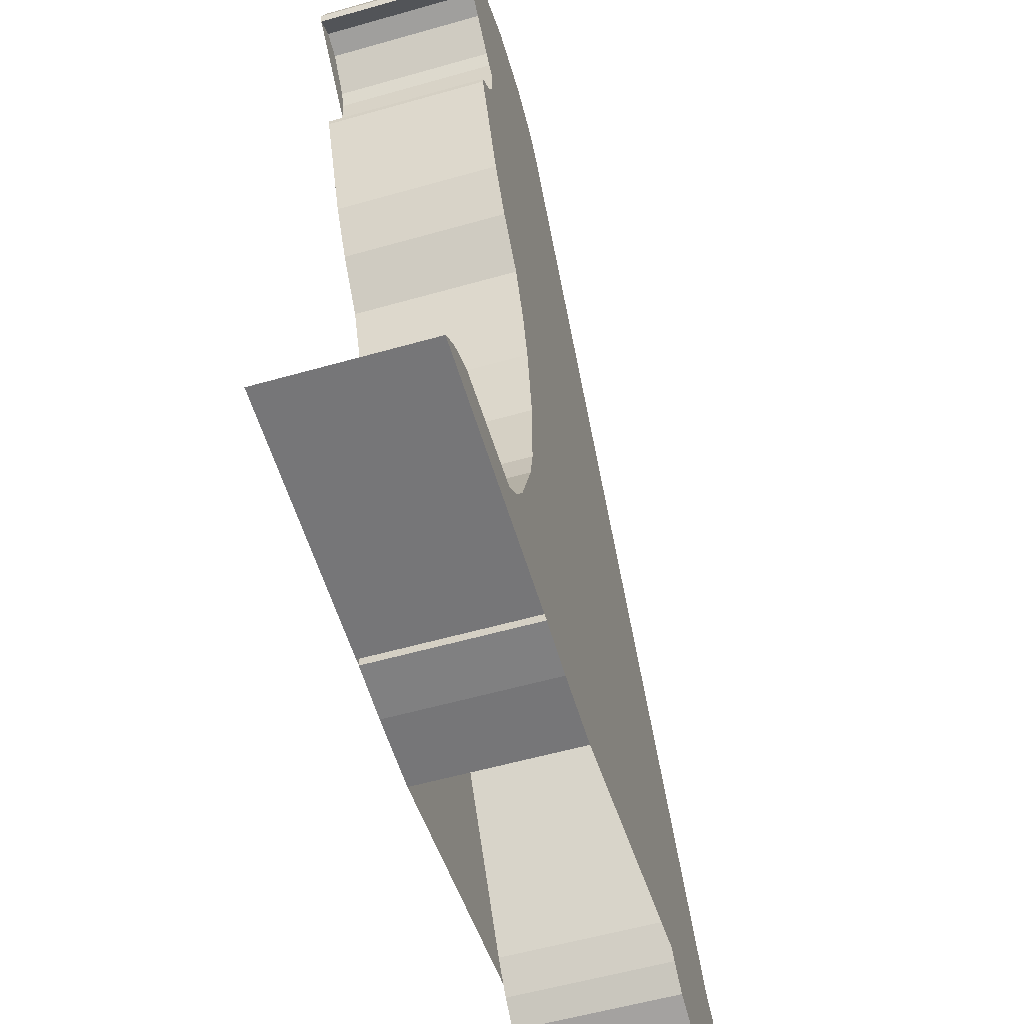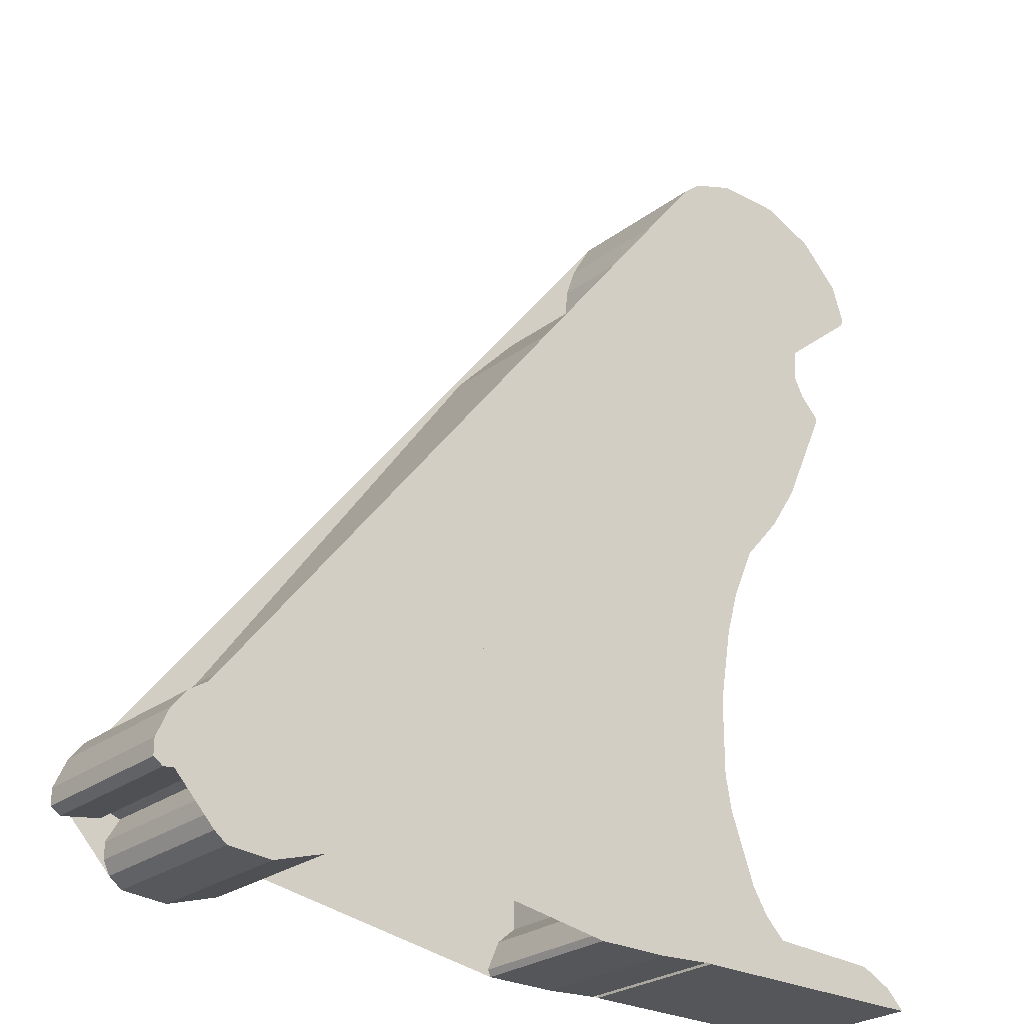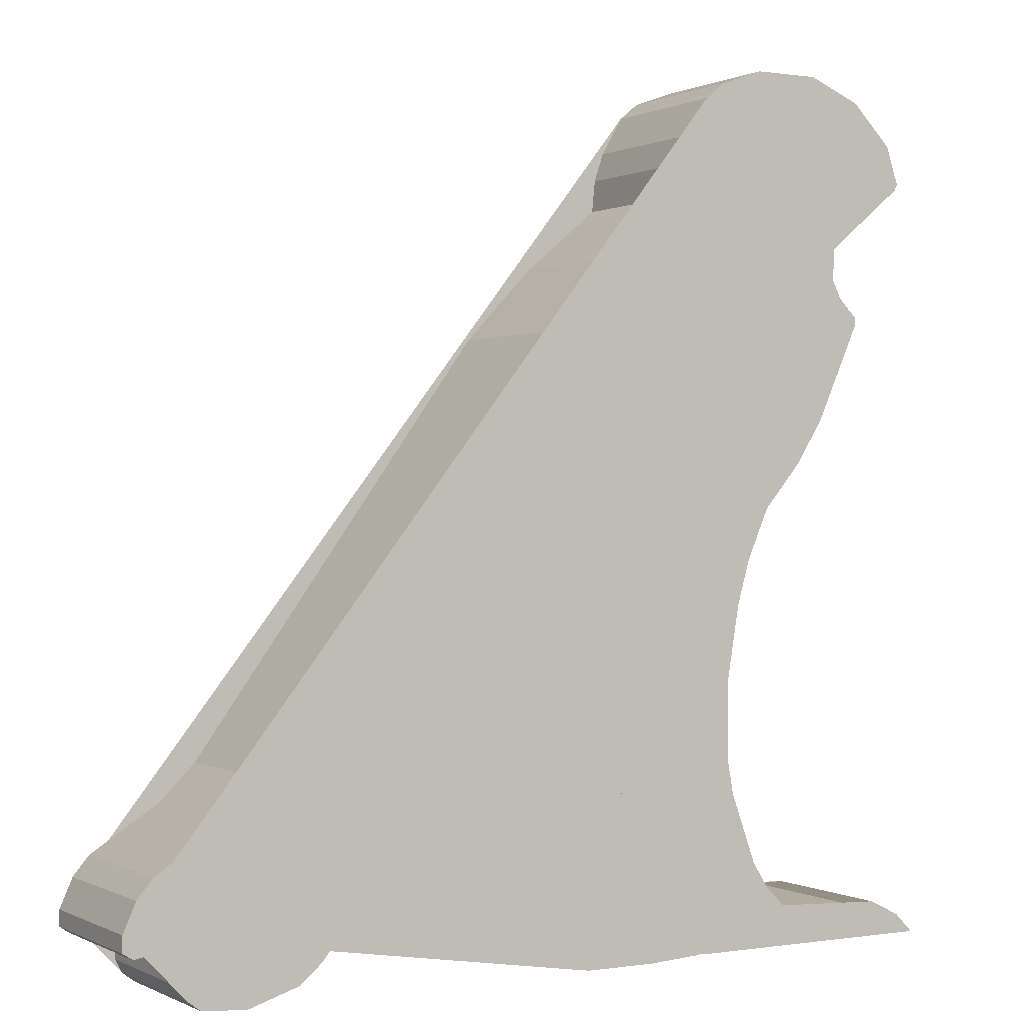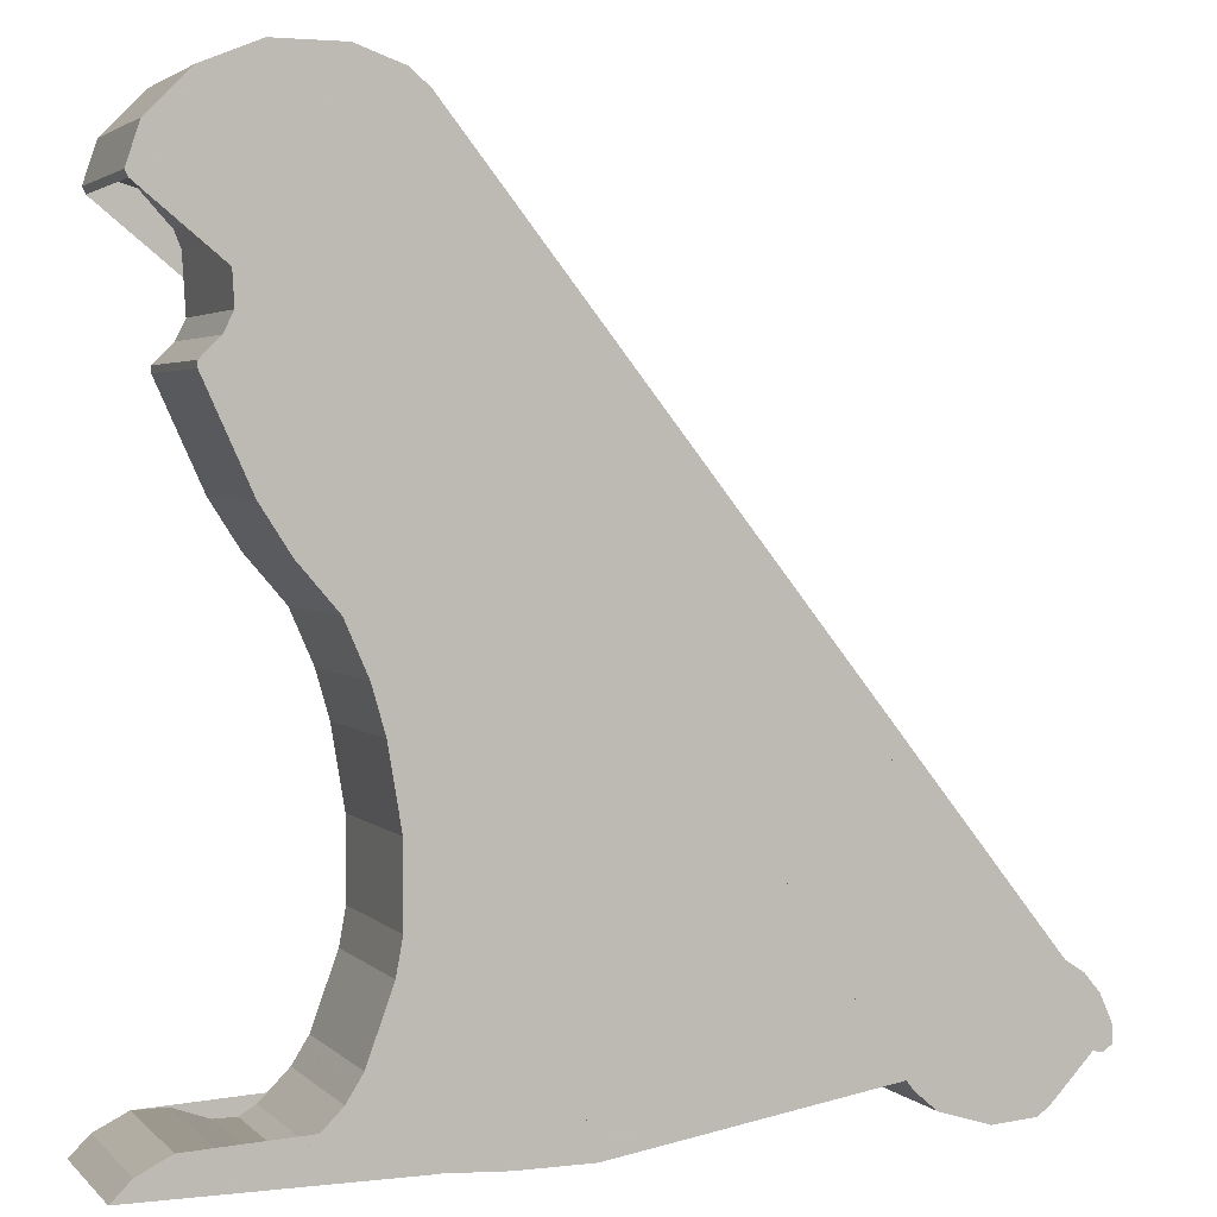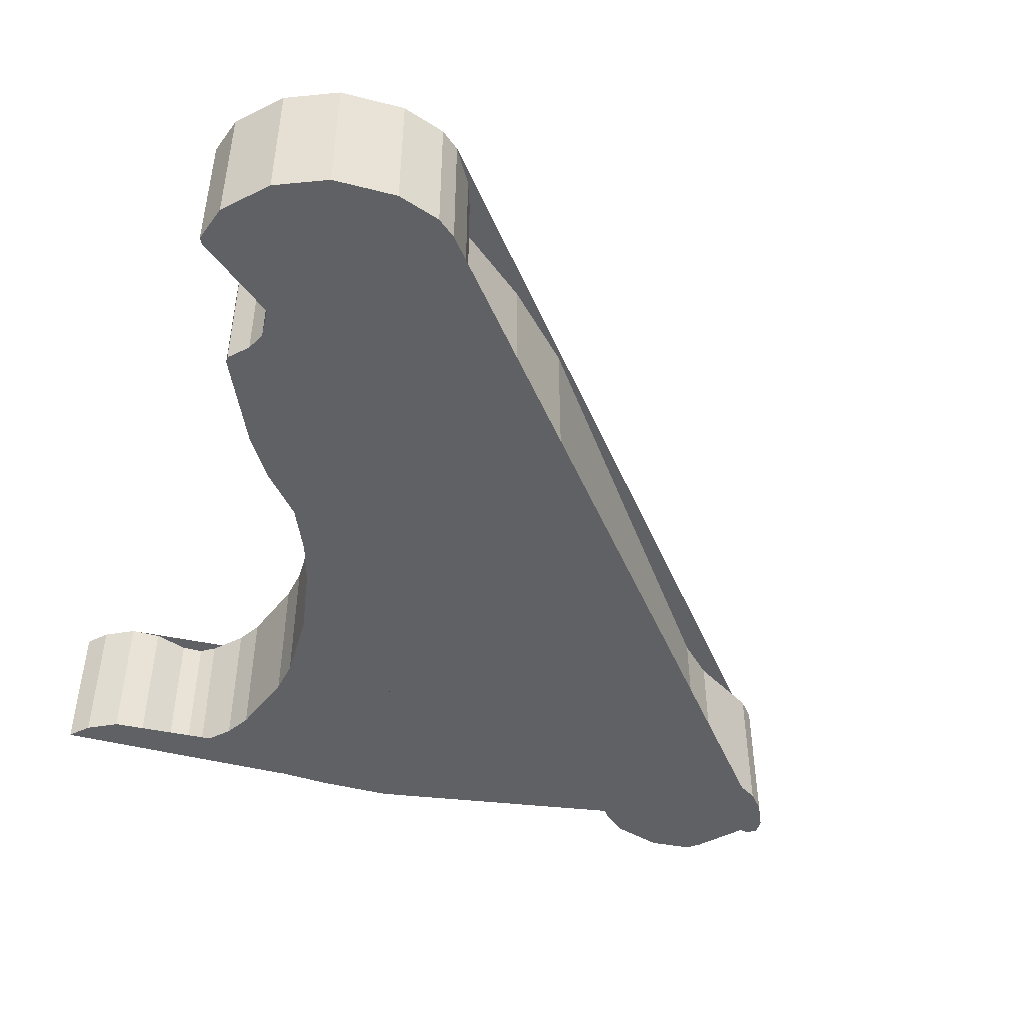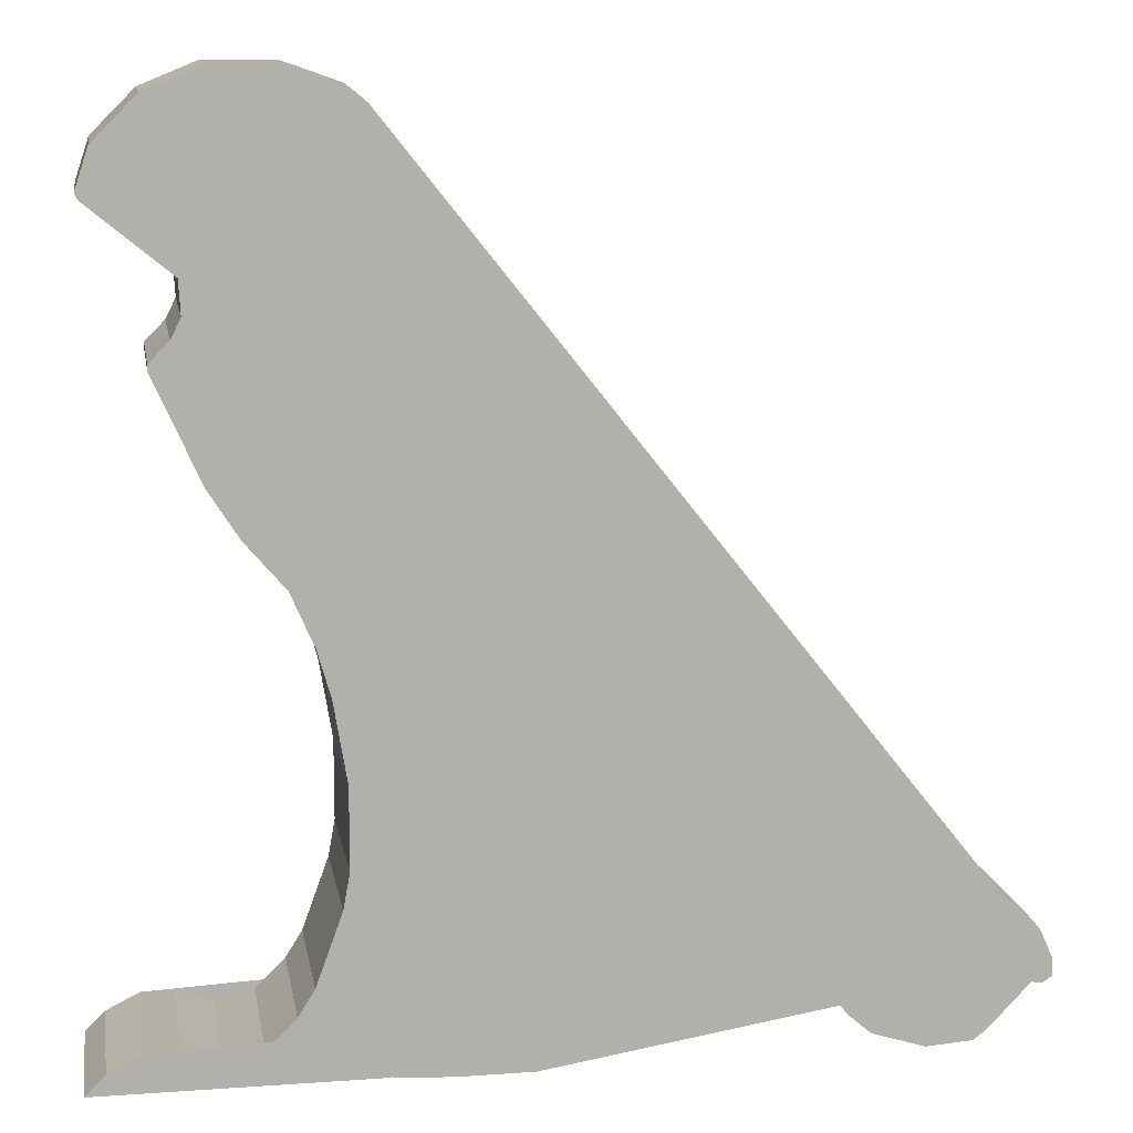
<metadata>
{"format":"obj","ext":"obj","renderer":"f3d","projection":"perspective","resolution":1024,"background":"white","views":[{"elev":-56.9,"azim":106.5,"up":"+Y"},{"elev":-26.0,"azim":-40.2,"up":"+Y"},{"elev":0.3,"azim":-30.4,"up":"+Y"},{"elev":3.1,"azim":158.4,"up":"+Y"},{"elev":-47.0,"azim":163.9,"up":"+Z"},{"elev":11.7,"azim":170.4,"up":"+Y"}]}
</metadata>
<code>
o Falcon
v 53.85 70.1 12.45
v 54.1 70.1 12.45
v 59.18 70.1 12.45
v 63.5 68.33 12.45
v 66.8 65.02 12.45
v 67.82 61.98 12.45
v 67.56 61.47 12.45
v 66.04 62.48 12.45
v 64.26 61.98 12.45
v 61.98 59.44 12.45
v 61.47 58.17 12.45
v 61.21 53.85 12.45
v 61.98 52.32 12.45
v 63.5 50.8 12.45
v 63.5 50.29 12.45
v 59.94 42.42 12.45
v 57.66 38.86 12.45
v 54.61 35.31 12.45
v 52.83 31.24 12.45
v 51.82 27.69 12.45
v 50.8 21.59 12.45
v 50.8 15.49 12.45
v 51.31 12.7 12.45
v 53.34 7.112 12.45
v 54.61 5.08 12.45
v 56.9 2.794 12.45
v 58.17 2.032 12.45
v 59.94 2.032 12.45
v 62.74 3.048 12.45
v 65.28 3.048 12.45
v 67.82 1.778 12.45
v 69.34 0.254 12.45
v 48.51 0.254 12.45
v 48.77 1.524 12.45
v 50.8 4.572 12.45
v 50.8 7.366 12.45
v 49.02 11.94 12.45
v 48.01 13.46 12.45
v 46.23 14.99 12.45
v 45.72 14.48 12.45
v 45.21 12.45 12.45
v 44.45 6.35 12.45
v 45.21 3.302 12.45
v 46.48 1.778 12.45
v 48.01 1.016 12.45
v 48.01 0.254 12.45
v 43.69 0 12.45
v 37.85 0 12.45
v 37.59 0.508 12.45
v 38.61 2.794 12.45
v 40.13 4.064 12.45
v 40.13 8.382 12.45
v 41.15 16 12.45
v 39.62 16.26 12.45
v 37.08 15.75 12.45
v 35.05 14.73 12.45
v 33.53 13.21 12.45
v 32 17.78 12.45
v 30.73 19.3 12.45
v 29.21 20.07 12.45
v 26.92 19.56 12.45
v 24.64 17.27 12.45
v 17.02 5.08 12.45
v 15.24 2.794 12.45
v 13.46 1.27 12.45
v 9.398 0 12.45
v 5.842 0.254 12.45
v 4.826 1.016 12.45
v 4.318 2.032 12.45
v 4.318 3.302 12.45
v 5.334 5.08 12.45
v 4.572 5.334 12.45
v 3.81 4.826 12.45
v 0.762 4.318 12.45
v 0 4.826 12.45
v 0 6.096 12.45
v 1.016 8.382 12.45
v 2.286 9.906 12.45
v 7.874 13.46 12.45
v 10.67 16.26 12.45
v 34.29 48.77 12.45
v 39.88 54.61 12.45
v 45.97 59.69 12.45
v 46.23 62.23 12.45
v 46.99 64.52 12.45
v 48.77 67.56 12.45
v 50.29 68.83 12.45
v 53.85 70.1 0
v 54.1 70.1 0
v 59.18 70.1 0
v 63.5 68.33 0
v 66.8 65.02 0
v 67.82 61.98 0
v 67.56 61.47 0
v 66.04 62.48 0
v 64.26 61.98 0
v 61.98 59.44 0
v 61.47 58.17 0
v 61.21 53.85 0
v 61.98 52.32 0
v 63.5 50.8 0
v 63.5 50.29 0
v 59.94 42.42 0
v 57.66 38.86 0
v 54.61 35.31 0
v 52.83 31.24 0
v 51.82 27.69 0
v 50.8 21.59 0
v 50.8 15.49 0
v 51.31 12.7 0
v 53.34 7.112 0
v 54.61 5.08 0
v 56.9 2.794 0
v 58.17 2.032 0
v 59.94 2.032 0
v 62.74 3.048 0
v 65.28 3.048 0
v 67.82 1.778 0
v 69.34 0.254 0
v 48.51 0.254 0
v 48.77 1.524 0
v 50.8 4.572 0
v 50.8 7.366 0
v 49.02 11.94 0
v 48.01 13.46 0
v 46.23 14.99 0
v 45.72 14.48 0
v 45.21 12.45 0
v 44.45 6.35 0
v 45.21 3.302 0
v 46.48 1.778 0
v 48.01 1.016 0
v 48.01 0.254 0
v 43.69 0 0
v 37.85 0 0
v 37.59 0.508 0
v 38.61 2.794 0
v 40.13 4.064 0
v 40.13 8.382 0
v 41.15 16 0
v 39.62 16.26 0
v 37.08 15.75 0
v 35.05 14.73 0
v 33.53 13.21 0
v 32 17.78 0
v 30.73 19.3 0
v 29.21 20.07 0
v 26.92 19.56 0
v 24.64 17.27 0
v 17.02 5.08 0
v 15.24 2.794 0
v 13.46 1.27 0
v 9.398 0 0
v 5.842 0.254 0
v 4.826 1.016 0
v 4.318 2.032 0
v 4.318 3.302 0
v 5.334 5.08 0
v 4.572 5.334 0
v 3.81 4.826 0
v 0.762 4.318 0
v 0 4.826 0
v 0 6.096 0
v 1.016 8.382 0
v 2.286 9.906 0
v 7.874 13.46 0
v 10.67 16.26 0
v 34.29 48.77 0
v 39.88 54.61 0
v 45.97 59.69 0
v 46.23 62.23 0
v 46.99 64.52 0
v 48.77 67.56 0
v 50.29 68.83 0
g border
f 75 162 74
f 162 161 74
f 74 161 73
f 161 160 73
f 73 160 72
f 72 159 71
f 159 158 71
f 71 158 70
f 65 152 64
f 152 151 64
f 64 151 63
f 81 168 80
f 168 167 80
f 80 167 79
f 167 166 79
f 79 166 78
f 166 165 78
f 78 165 77
f 165 164 77
f 77 164 76
f 164 163 76
f 154 153 66
f 67 154 66
f 155 154 67
f 68 155 67
f 69 156 68
f 157 156 69
f 70 157 69
f 156 155 68
f 109 108 21
f 22 109 21
f 23 110 22
f 24 111 23
f 112 111 24
f 25 112 24
f 37 124 36
f 124 123 36
f 36 123 35
f 27 114 26
f 114 113 26
f 26 113 25
f 122 121 34
f 35 122 34
f 34 121 33
f 33 120 32
f 120 119 32
f 32 119 31
f 31 118 30
f 118 117 30
f 30 117 29
f 117 116 29
f 29 116 28
f 28 115 27
f 116 115 28
f 119 118 31
f 121 120 33
f 115 114 27
f 123 122 35
f 113 112 25
f 38 125 37
f 39 126 38
f 40 127 39
f 41 128 40
f 129 128 41
f 42 129 41
f 43 130 42
f 131 130 43
f 44 131 43
f 47 134 46
f 134 133 46
f 46 133 45
f 133 132 45
f 45 132 44
f 138 137 50
f 51 138 50
f 48 135 47
f 136 135 48
f 49 136 48
f 137 136 49
f 50 137 49
f 139 138 51
f 52 139 51
f 140 139 52
f 53 140 52
f 135 134 47
f 132 131 44
f 130 129 42
f 54 141 53
f 55 142 54
f 56 143 55
f 144 143 56
f 57 144 56
f 58 145 57
f 145 144 57
f 59 146 58
f 60 147 59
f 61 148 60
f 62 149 61
f 82 169 81
f 170 169 82
f 83 170 82
f 20 107 19
f 107 106 19
f 19 106 18
f 106 105 18
f 18 105 17
f 84 171 83
f 172 171 84
f 85 172 84
f 86 173 85
f 174 173 86
f 87 174 86
f 1 88 87
f 89 88 1
f 2 89 1
f 3 90 2
f 91 90 3
f 4 91 3
f 10 97 9
f 97 96 9
f 9 96 8
f 96 95 8
f 8 95 7
f 5 92 4
f 93 92 5
f 6 93 5
f 94 93 6
f 7 94 6
f 95 94 7
f 98 97 10
f 11 98 10
f 99 98 11
f 12 99 11
f 100 99 12
f 92 91 4
f 90 89 2
f 13 100 12
f 101 100 13
f 14 101 13
f 15 102 14
f 103 102 15
f 16 103 15
f 104 103 16
f 17 104 16
f 102 101 14
f 88 174 87
f 173 172 85
f 105 104 17
f 108 107 20
f 171 170 83
f 21 108 20
f 110 109 22
f 111 110 23
f 125 124 37
f 126 125 38
f 127 126 39
f 128 127 40
f 141 140 53
f 142 141 54
f 143 142 55
f 146 145 58
f 147 146 59
f 148 147 60
f 149 148 61
f 150 149 62
f 63 150 62
f 169 168 81
f 151 150 63
f 153 152 65
f 66 153 65
f 158 157 70
f 160 159 72
f 163 162 75
f 76 163 75
g Top
f 76 75 74 73 72 71 70 69 68 67 66 65 64 63 62 61 60 59 58 57 56 55 54 53 52 51 50 49 48 47 46 45 44 43 42 41 40 39 38 37 36 35 34 33 32 31 30 29 28 27 26 25 24 23 22 21 20 19 18 17 16 15 14 13 12 11 10 9 8 7 6 5 4 3 2 1 87 86 85 84 83 82 81 80 79 78 77 76
g Bottom
f 163 164 165 166 167 168 169 170 171 172 173 174 88 89 90 91 92 93 94 95 96 97 98 99 100 101 102 103 104 105 106 107 108 109 110 111 112 113 114 115 116 117 118 119 120 121 122 123 124 125 126 127 128 129 130 131 132 133 134 135 136 137 138 139 140 141 142 143 144 145 146 147 148 149 150 151 152 153 154 155 156 157 158 159 160 161 162 163

</code>
